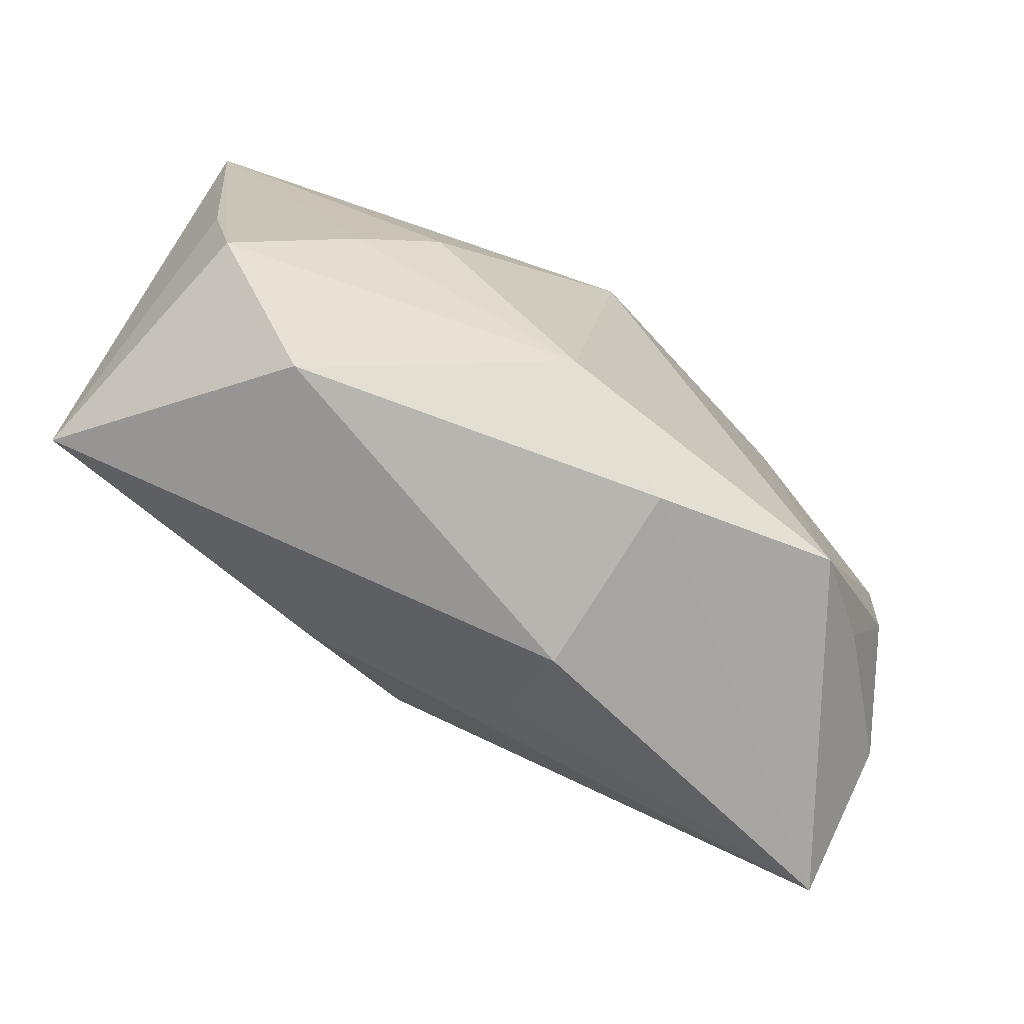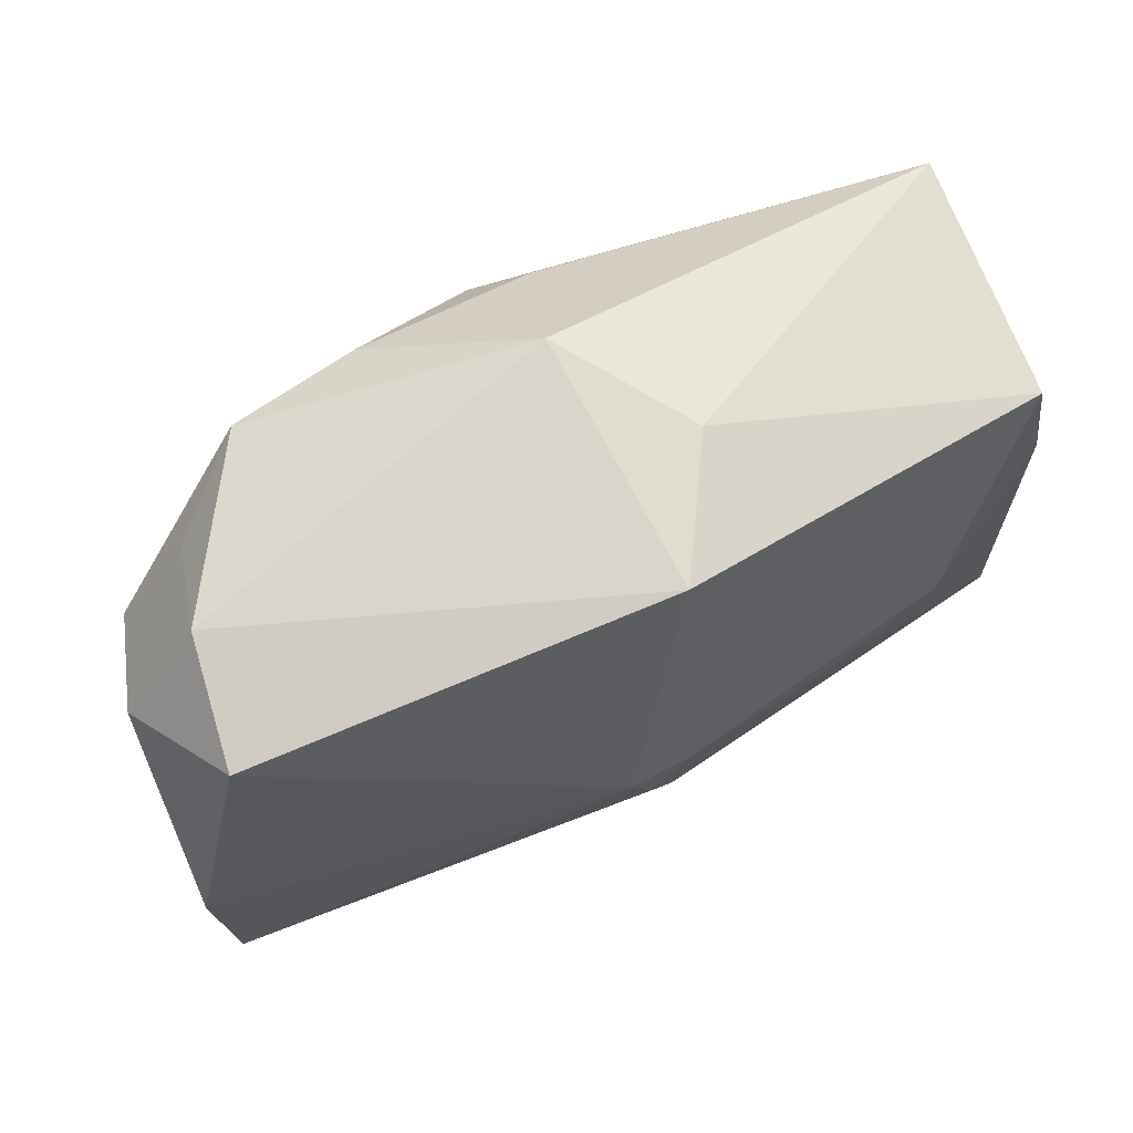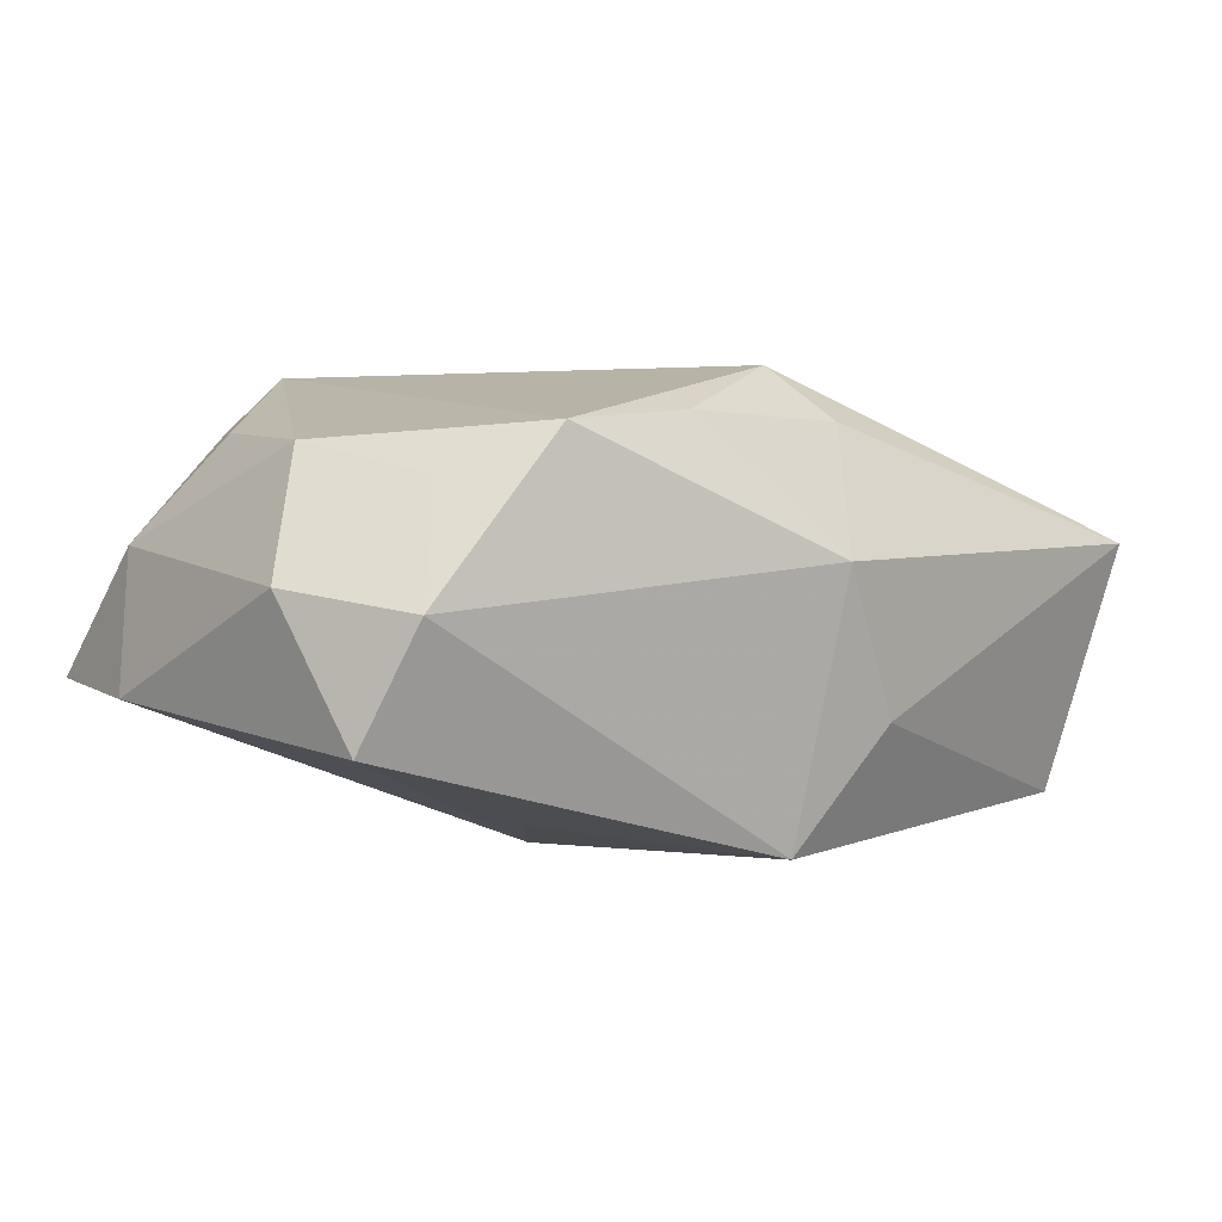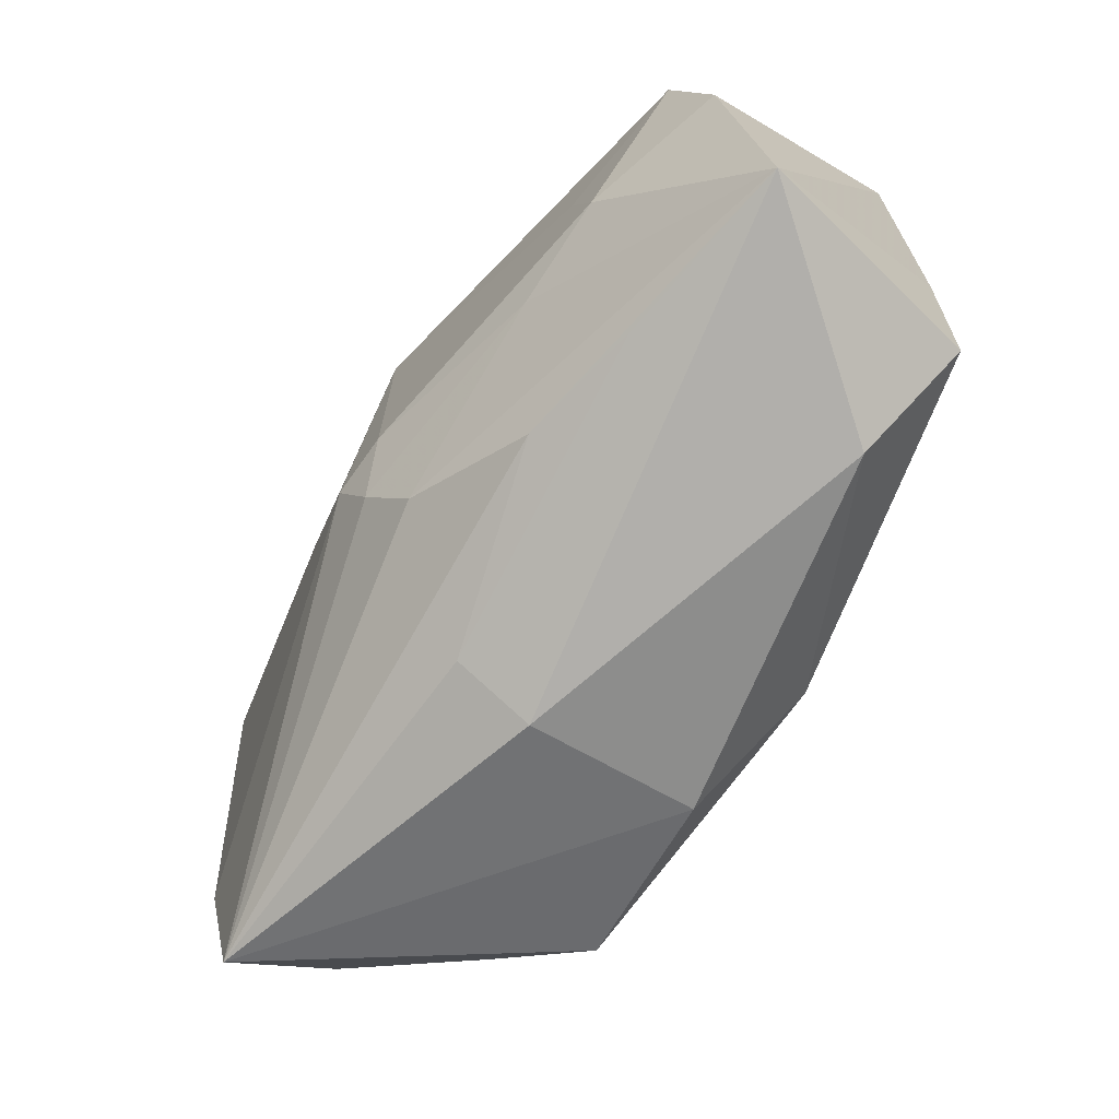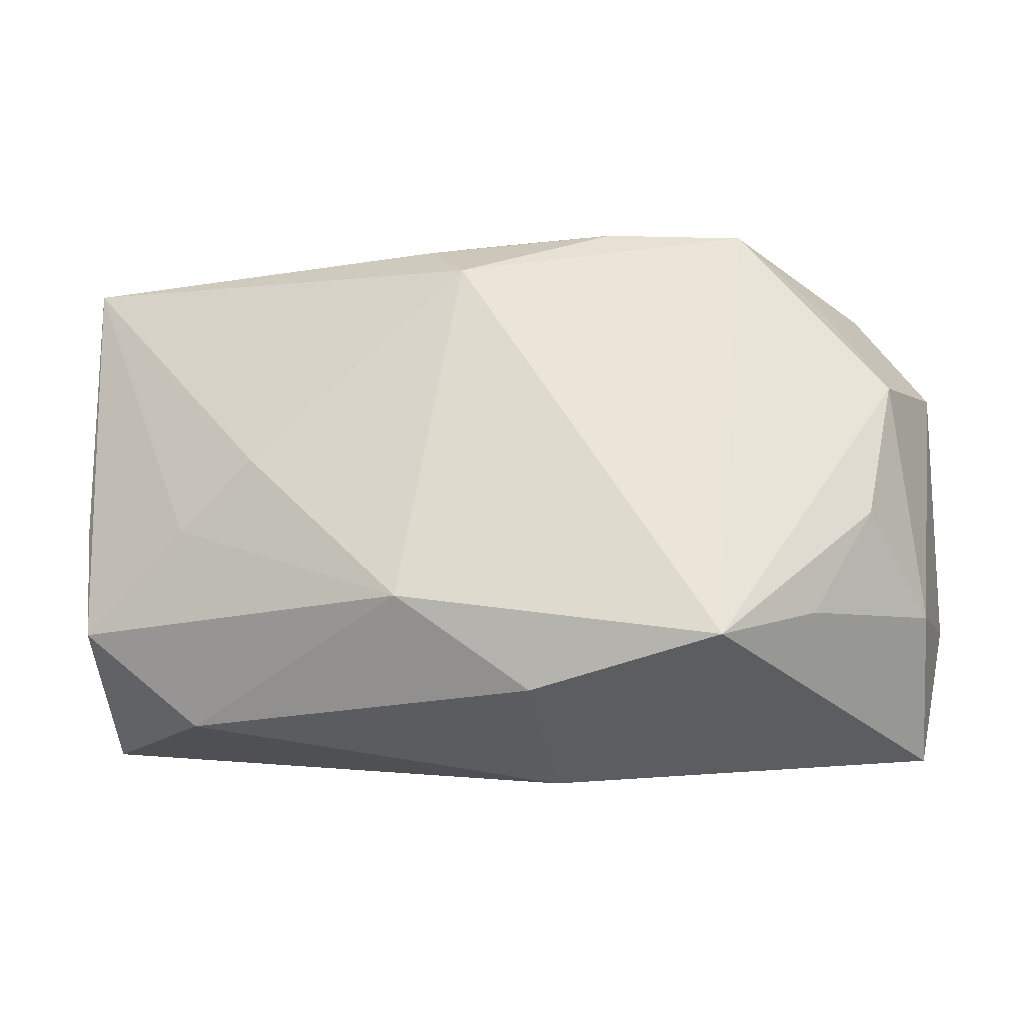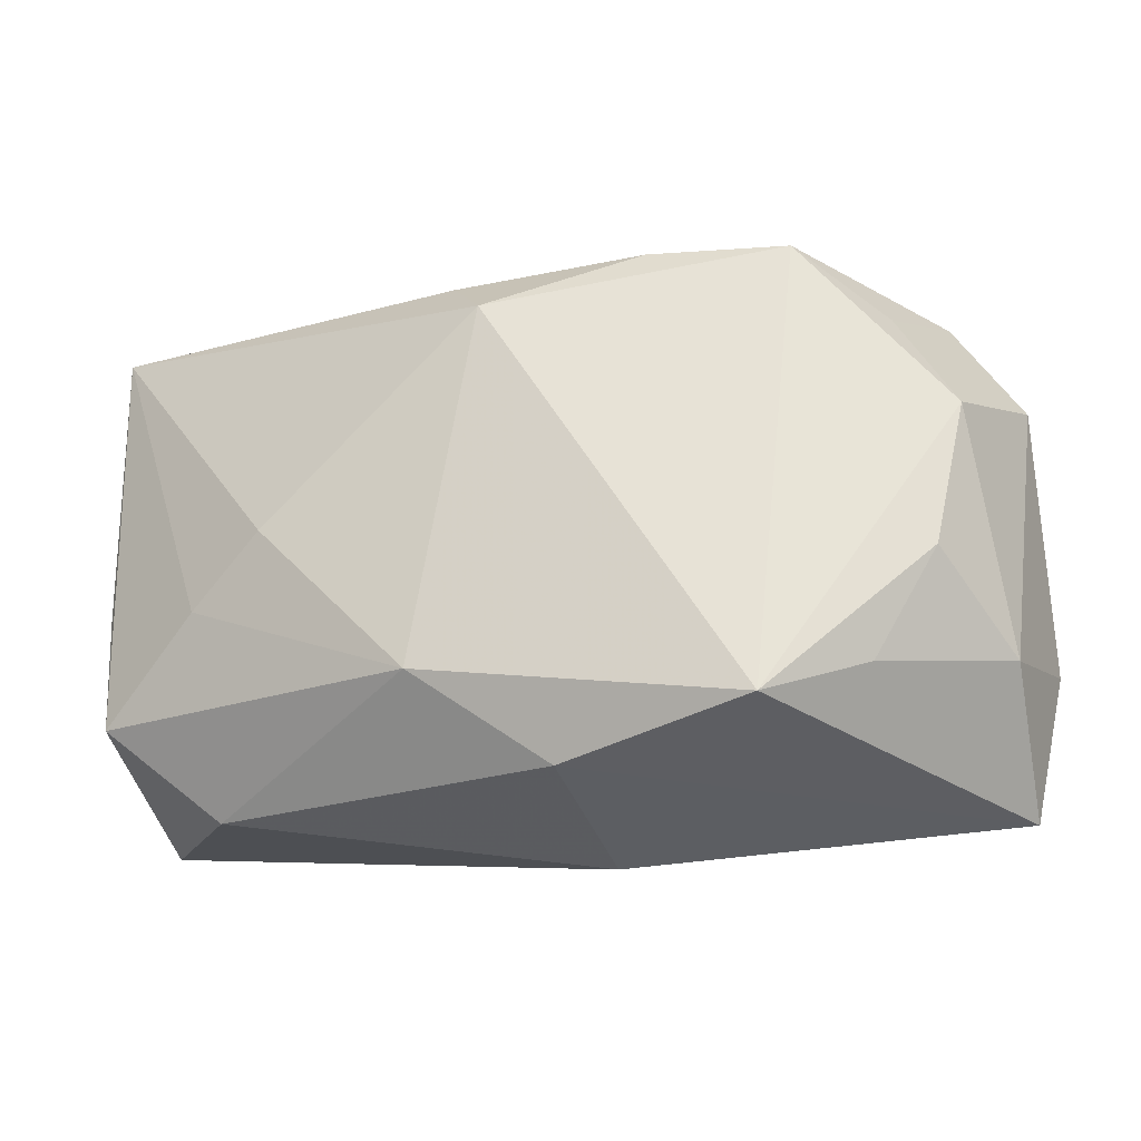
<metadata>
{"format":"obj","ext":"obj","renderer":"f3d","projection":"perspective","resolution":1024,"background":"white","views":[{"elev":-66.8,"azim":-36.8,"up":"+Y"},{"elev":56.5,"azim":147.9,"up":"+Y"},{"elev":0.3,"azim":138.3,"up":"+Z"},{"elev":-69.2,"azim":-128.4,"up":"+Y"},{"elev":-22.0,"azim":6.4,"up":"+Y"},{"elev":-22.7,"azim":15.7,"up":"+Y"}]}
</metadata>
<code>
v -0.0006144 0.0149 0.01824
v -0.03217 0.01648 -0.01533
v -0.03499 -0.003226 0.007533
v -0.005842 -0.01418 0.01824
v 0.03484 0.005092 0.01157
v 0.03893 0.008268 0.001488
v 0.02979 0.01399 0.008988
v 0.005671 -0.02261 -0.006545
v 0.001411 -0.003495 -0.0187
v -0.03518 0.005828 -0.0137
v 0.004662 -0.02152 0.01517
v -0.01858 -0.001022 0.01648
v -0.004976 0.02369 -0.00837
v -0.01508 -0.005972 -0.01676
v 0.006856 -0.003792 -0.01844
v 0.00425 -0.008698 -0.01734
v 0.002576 0.02086 -0.01813
v -0.01034 -0.01896 -0.01249
v 0.03926 -0.01075 -0.006487
v -0.02103 0.006955 -0.01686
v 0.02013 -0.0184 0.01824
v 0.001089 0.0254 0.003388
v 0.0357 0.01305 -0.00988
v -0.02494 -0.006085 0.01387
v 0.03688 -0.02269 -0.005282
v 0.03256 -0.006516 0.01275
v 0.0006391 -0.01382 -0.01544
v -0.02461 -0.0211 0.006801
v -0.02359 -0.001705 -0.01705
v 0.03322 0.01739 -0.000334
v -0.03614 0.02113 0.005318
v -0.03614 -0.01835 -0.0108
v 0.0371 -0.01308 0.004658
v 0.005488 -0.0252 0.0001051
v -0.03375 -0.01354 0.009496
v 0.01163 0.01983 0.01402
v -0.004007 0.01913 0.01393
v 0.02759 -0.01518 0.01321
v 0.02284 0.01955 0.01281
v 0.01523 0.005978 -0.01591
v -0.02062 -0.01888 -0.01151
f 1 31 12
f 34 25 11
f 11 25 21
f 37 31 1
f 37 22 31
f 31 35 24
f 24 12 31
f 3 35 31
f 31 32 3
f 3 32 35
f 1 21 39
f 21 5 39
f 6 5 33
f 35 32 28
f 28 32 34
f 34 11 28
f 19 23 6
f 6 33 19
f 19 33 25
f 19 25 15
f 15 23 19
f 12 24 4
f 4 11 21
f 4 24 35
f 4 21 1
f 1 12 4
f 35 28 4
f 4 28 11
f 15 25 16
f 25 27 16
f 18 27 25
f 32 27 18
f 6 23 30
f 22 39 30
f 30 17 22
f 23 17 30
f 36 37 1
f 1 39 36
f 22 37 36
f 36 39 22
f 26 5 21
f 26 33 5
f 31 22 13
f 22 17 13
f 13 2 31
f 17 2 13
f 40 23 15
f 15 17 40
f 40 17 23
f 34 32 8
f 8 25 34
f 8 18 25
f 7 39 5
f 7 30 39
f 7 5 6
f 6 30 7
f 38 26 21
f 33 26 38
f 21 25 38
f 25 33 38
f 10 32 31
f 31 2 10
f 32 10 29
f 29 10 2
f 32 18 41
f 41 8 32
f 18 8 41
f 20 2 17
f 17 29 20
f 20 29 2
f 14 27 32
f 32 29 14
f 14 16 27
f 15 16 9
f 16 14 9
f 9 14 29
f 9 17 15
f 9 29 17

</code>
